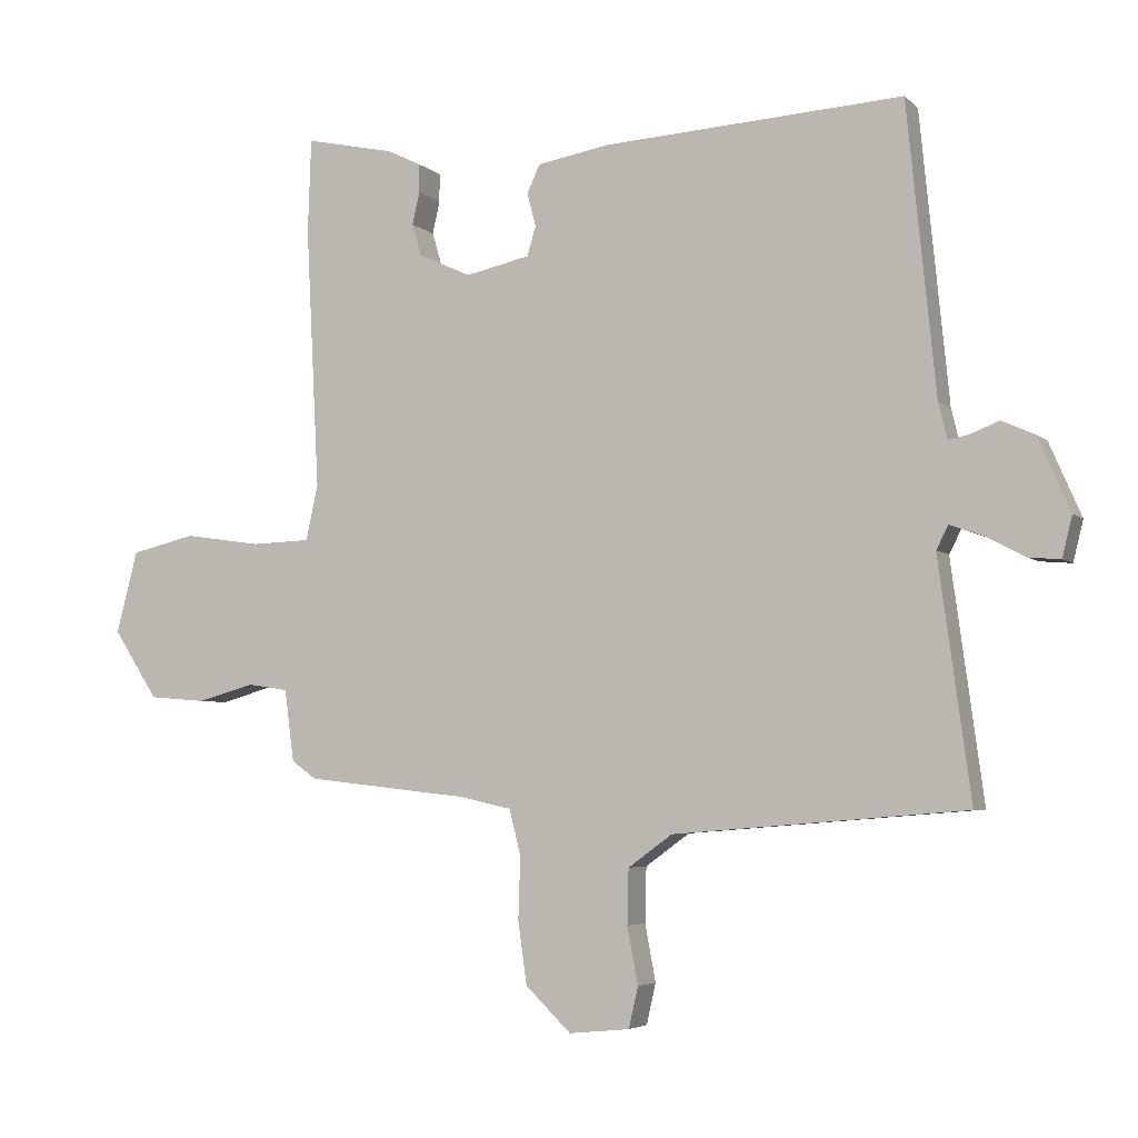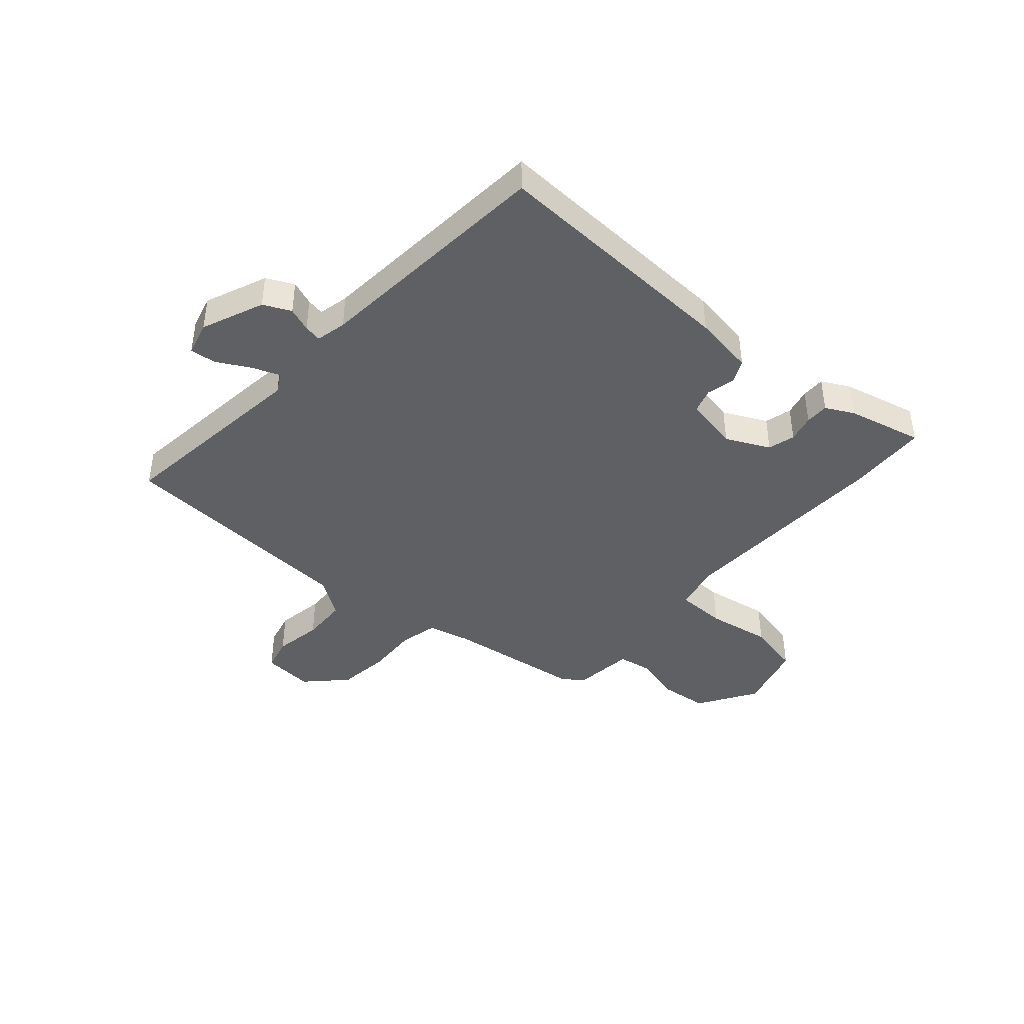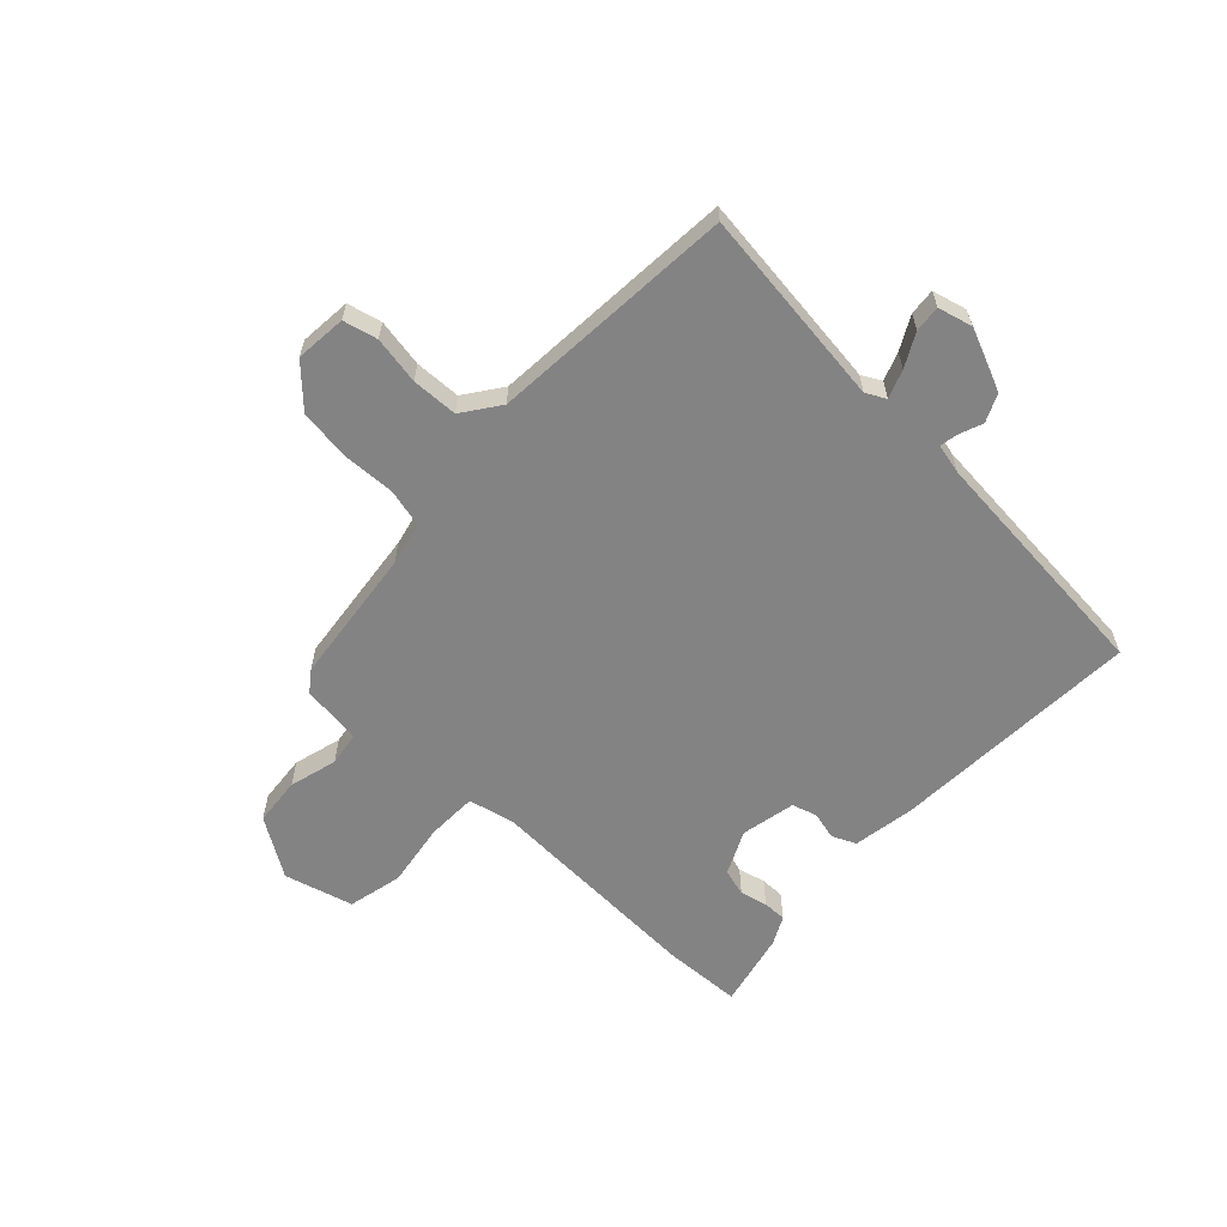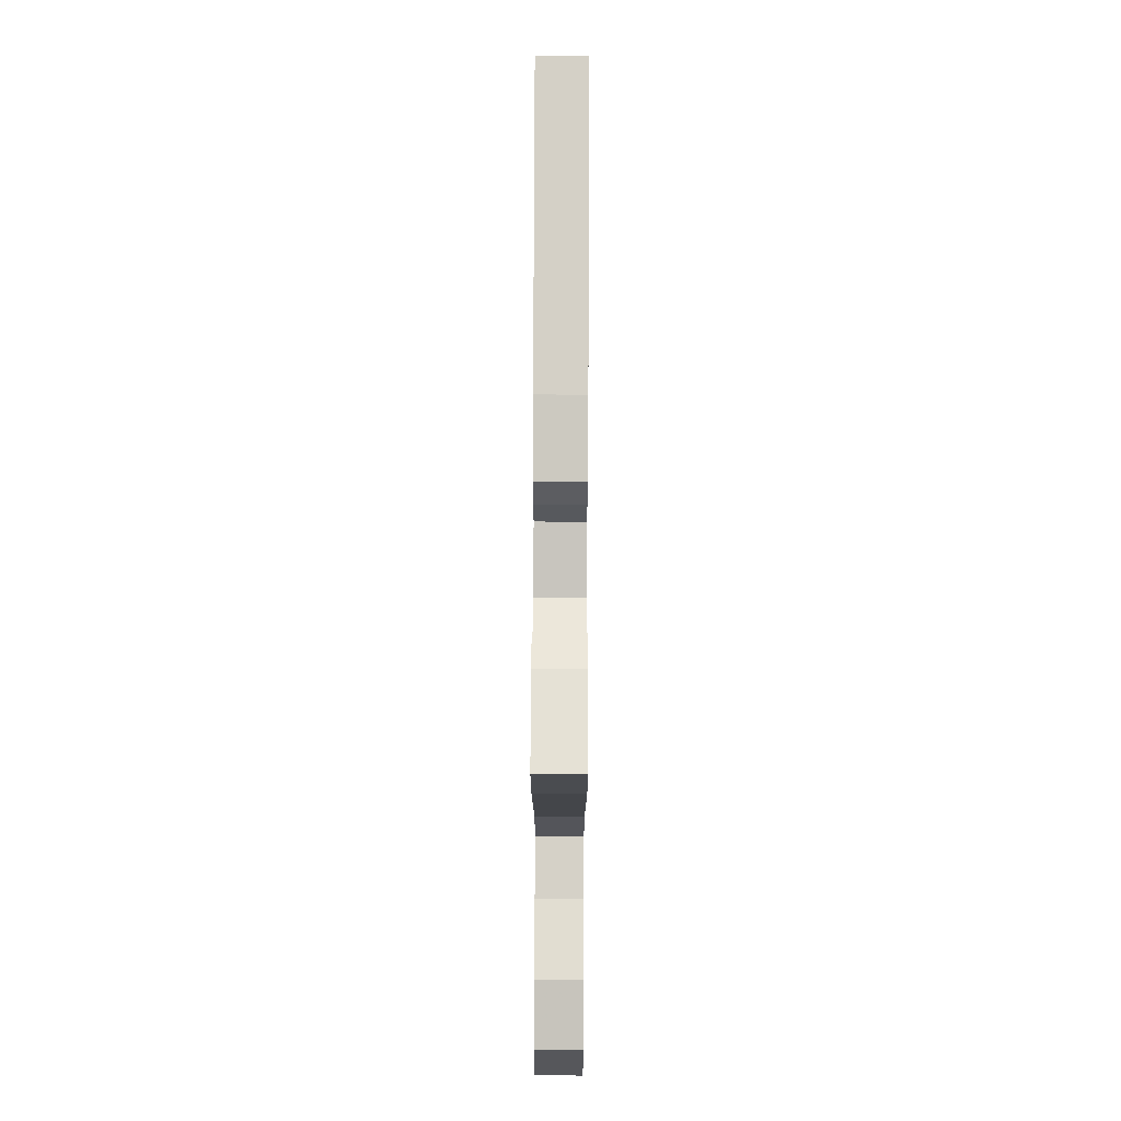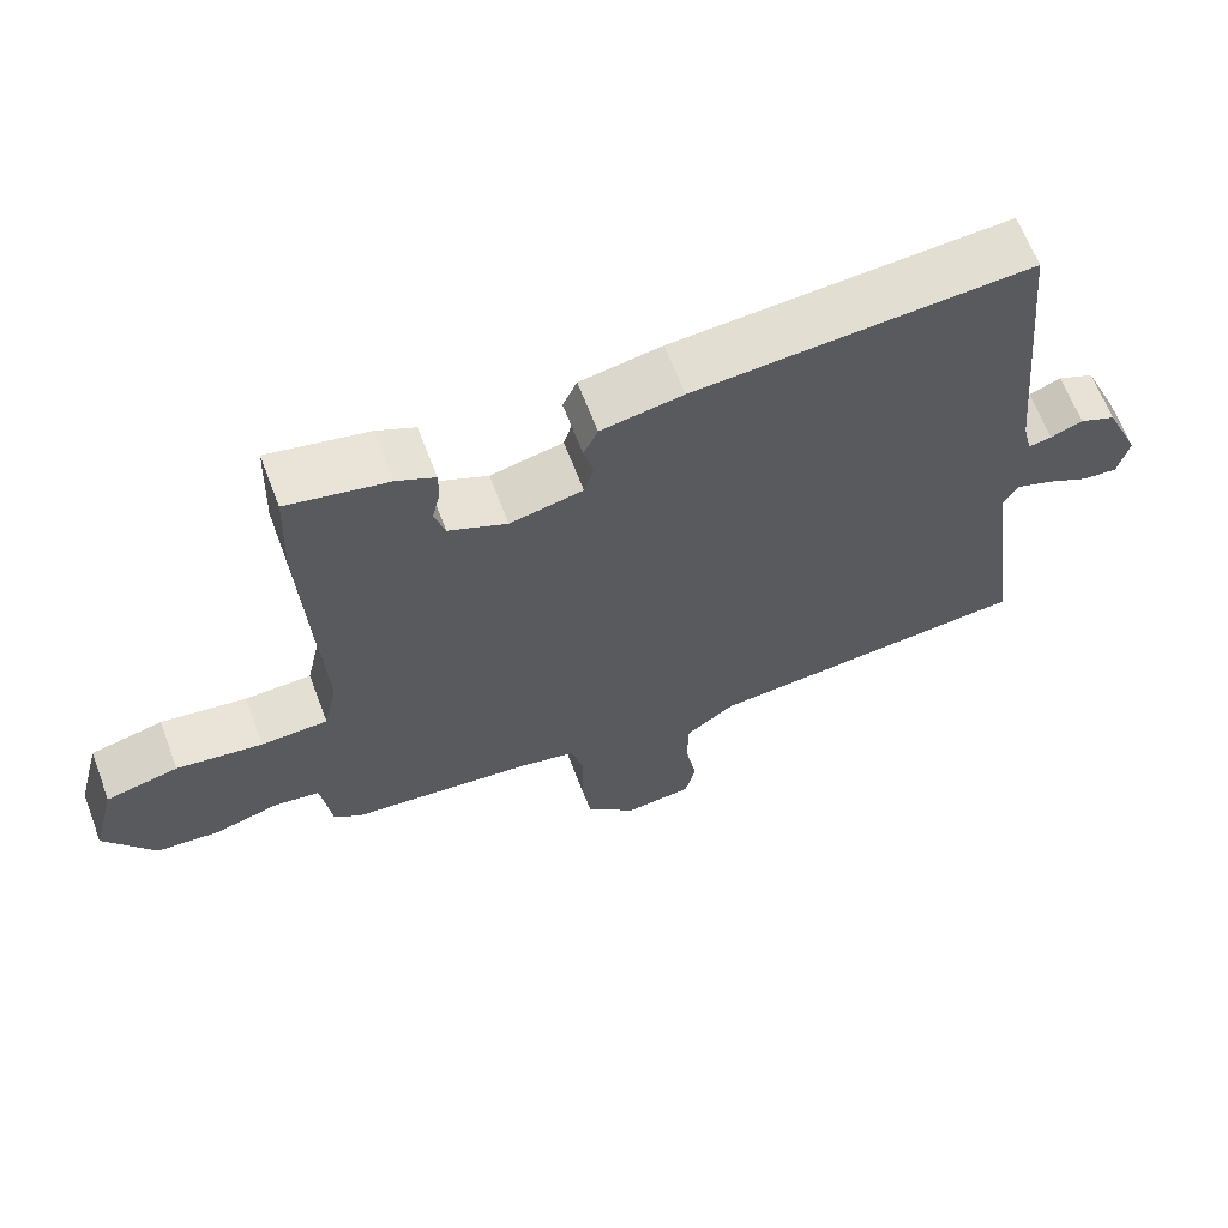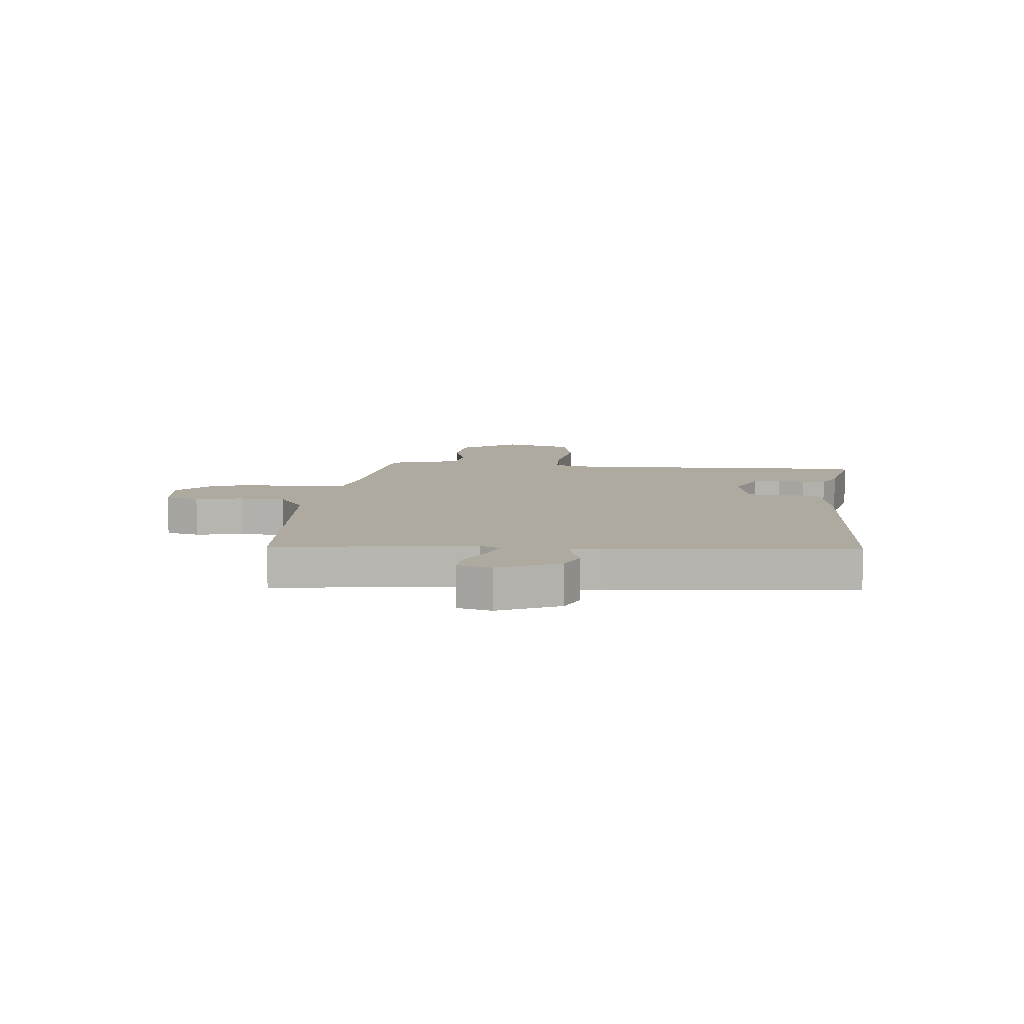
<metadata>
{"format":"obj","ext":"obj","renderer":"f3d","projection":"perspective","resolution":1024,"background":"white","views":[{"elev":-4.6,"azim":-157.1,"up":"+Z"},{"elev":-42.2,"azim":-40.2,"up":"+Y"},{"elev":-61.1,"azim":-132.8,"up":"+Y"},{"elev":77.3,"azim":90.2,"up":"+Z"},{"elev":65.0,"azim":159.2,"up":"+Z"},{"elev":9.4,"azim":-84.0,"up":"+Y"}]}
</metadata>
<code>
v -0.526 0.07 -0.486
v -0.478 0.07 -0.131
v -0.496 0.07 -0.096
v -0.546 0.07 -0.114
v -0.605 0.07 -0.145
v -0.652 0.07 -0.149
v -0.667 0.07 -0.088
v -0.619 0.07 0.022
v -0.57 0.07 0.044
v -0.527 0.07 0.027
v -0.496 0.07 0.021
v -0.483 0.07 0.075
v -0.44 0.07 0.508
v 0.008 0.07 0.481
v 0.117 0.07 0.462
v 0.136 0.07 0.42
v 0.123 0.07 0.37
v 0.136 0.07 0.326
v 0.233 0.07 0.305
v 0.311 0.07 0.341
v 0.325 0.07 0.389
v 0.314 0.07 0.438
v 0.314 0.07 0.48
v 0.365 0.07 0.505
v 0.499 0.07 0.534
v 0.504 0.07 0.393
v 0.484 0.07 0
v 0.502 0.07 -0.082
v 0.591 0.07 -0.085
v 0.706 0.07 -0.068
v 0.803 0.07 -0.091
v 0.835 0.07 -0.214
v 0.768 0.07 -0.317
v 0.682 0.07 -0.324
v 0.597 0.07 -0.3
v 0.536 0.07 -0.309
v 0.522 0.07 -0.416
v 0.485 0.07 -0.443
v 0.24 0.07 -0.47
v 0.163 0.07 -0.487
v 0.146 0.07 -0.555
v 0.149 0.07 -0.648
v 0.136 0.07 -0.741
v 0.068 0.07 -0.807
v -0.023 0.07 -0.798
v -0.037 0.07 -0.737
v -0.021 0.07 -0.652
v -0.023 0.07 -0.57
v -0.089 0.07 -0.522
v -0.526 0 -0.486
v -0.478 0 -0.131
v -0.496 0 -0.096
v -0.546 0 -0.114
v -0.605 0 -0.145
v -0.652 0 -0.149
v -0.667 0 -0.088
v -0.619 0 0.022
v -0.57 0 0.044
v -0.527 0 0.027
v -0.496 0 0.021
v -0.483 0 0.075
v -0.44 0 0.508
v 0.008 0 0.481
v 0.117 0 0.462
v 0.136 0 0.42
v 0.123 0 0.37
v 0.136 0 0.326
v 0.233 0 0.305
v 0.311 0 0.341
v 0.325 0 0.389
v 0.314 0 0.438
v 0.314 0 0.48
v 0.365 0 0.505
v 0.499 0 0.534
v 0.504 0 0.393
v 0.484 0 0
v 0.502 0 -0.082
v 0.591 0 -0.085
v 0.706 0 -0.068
v 0.803 0 -0.091
v 0.835 0 -0.214
v 0.768 0 -0.317
v 0.682 0 -0.324
v 0.597 0 -0.3
v 0.536 0 -0.309
v 0.522 0 -0.416
v 0.485 0 -0.443
v 0.24 0 -0.47
v 0.163 0 -0.487
v 0.146 0 -0.555
v 0.149 0 -0.648
v 0.136 0 -0.741
v 0.068 0 -0.807
v -0.023 0 -0.798
v -0.037 0 -0.737
v -0.021 0 -0.652
v -0.023 0 -0.57
v -0.089 0 -0.522
f 44 45 46 47
f 44 47 48
f 41 42 43 44
f 40 41 44 48
f 36 37 38 39
f 36 39 40
f 32 33 34 35
f 32 35 36
f 29 30 31 32
f 28 29 32 36
f 27 28 36 40
f 21 22 23 24
f 20 21 24 25
f 14 15 16 17
f 12 13 14 17
f 11 12 17 18
f 7 8 9 10
f 7 10 11
f 4 5 6 7
f 3 4 7 11
f 2 3 11 18
f 49 1 2 18
f 20 25 26 27
f 19 20 27 40
f 40 48 49
f 18 19 40 49
f 96 95 94 93
f 97 96 93
f 93 92 91 90
f 97 93 90 89
f 88 87 86 85
f 89 88 85
f 84 83 82 81
f 85 84 81
f 81 80 79 78
f 85 81 78 77
f 89 85 77 76
f 73 72 71 70
f 74 73 70 69
f 66 65 64 63
f 66 63 62 61
f 67 66 61 60
f 59 58 57 56
f 60 59 56
f 56 55 54 53
f 60 56 53 52
f 67 60 52 51
f 67 51 50 98
f 76 75 74 69
f 89 76 69 68
f 98 97 89
f 98 89 68 67
f 1 50 51 2
f 2 51 52 3
f 3 52 53 4
f 4 53 54 5
f 5 54 55 6
f 6 55 56 7
f 7 56 57 8
f 8 57 58 9
f 9 58 59 10
f 10 59 60 11
f 11 60 61 12
f 12 61 62 13
f 13 62 63 14
f 14 63 64 15
f 15 64 65 16
f 16 65 66 17
f 17 66 67 18
f 18 67 68 19
f 19 68 69 20
f 20 69 70 21
f 21 70 71 22
f 22 71 72 23
f 23 72 73 24
f 24 73 74 25
f 25 74 75 26
f 26 75 76 27
f 27 76 77 28
f 28 77 78 29
f 29 78 79 30
f 30 79 80 31
f 31 80 81 32
f 32 81 82 33
f 33 82 83 34
f 34 83 84 35
f 35 84 85 36
f 36 85 86 37
f 37 86 87 38
f 38 87 88 39
f 39 88 89 40
f 40 89 90 41
f 41 90 91 42
f 42 91 92 43
f 43 92 93 44
f 44 93 94 45
f 45 94 95 46
f 46 95 96 47
f 47 96 97 48
f 48 97 98 49
f 49 98 50 1

</code>
